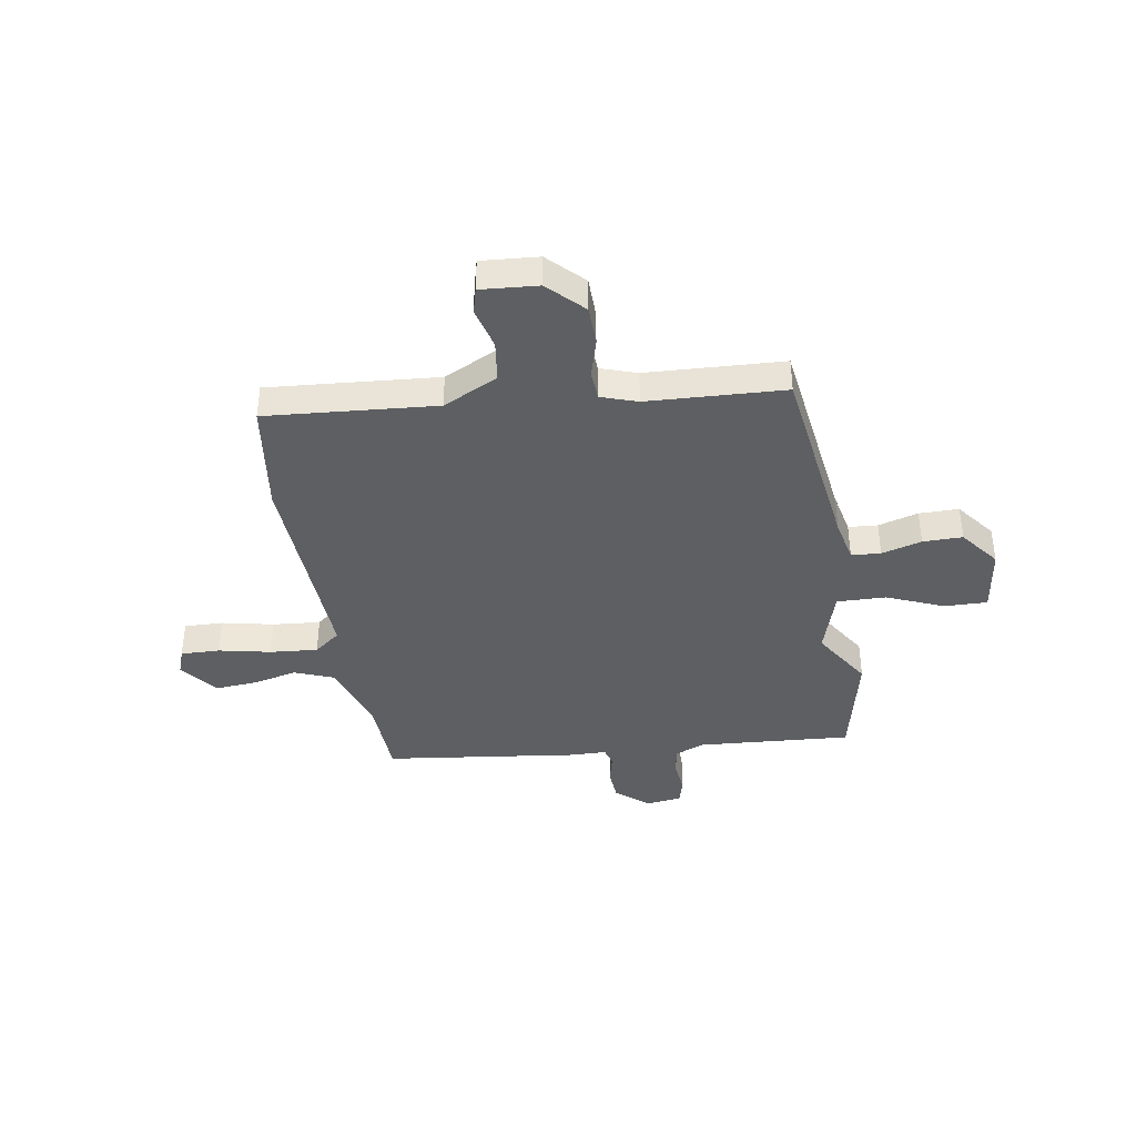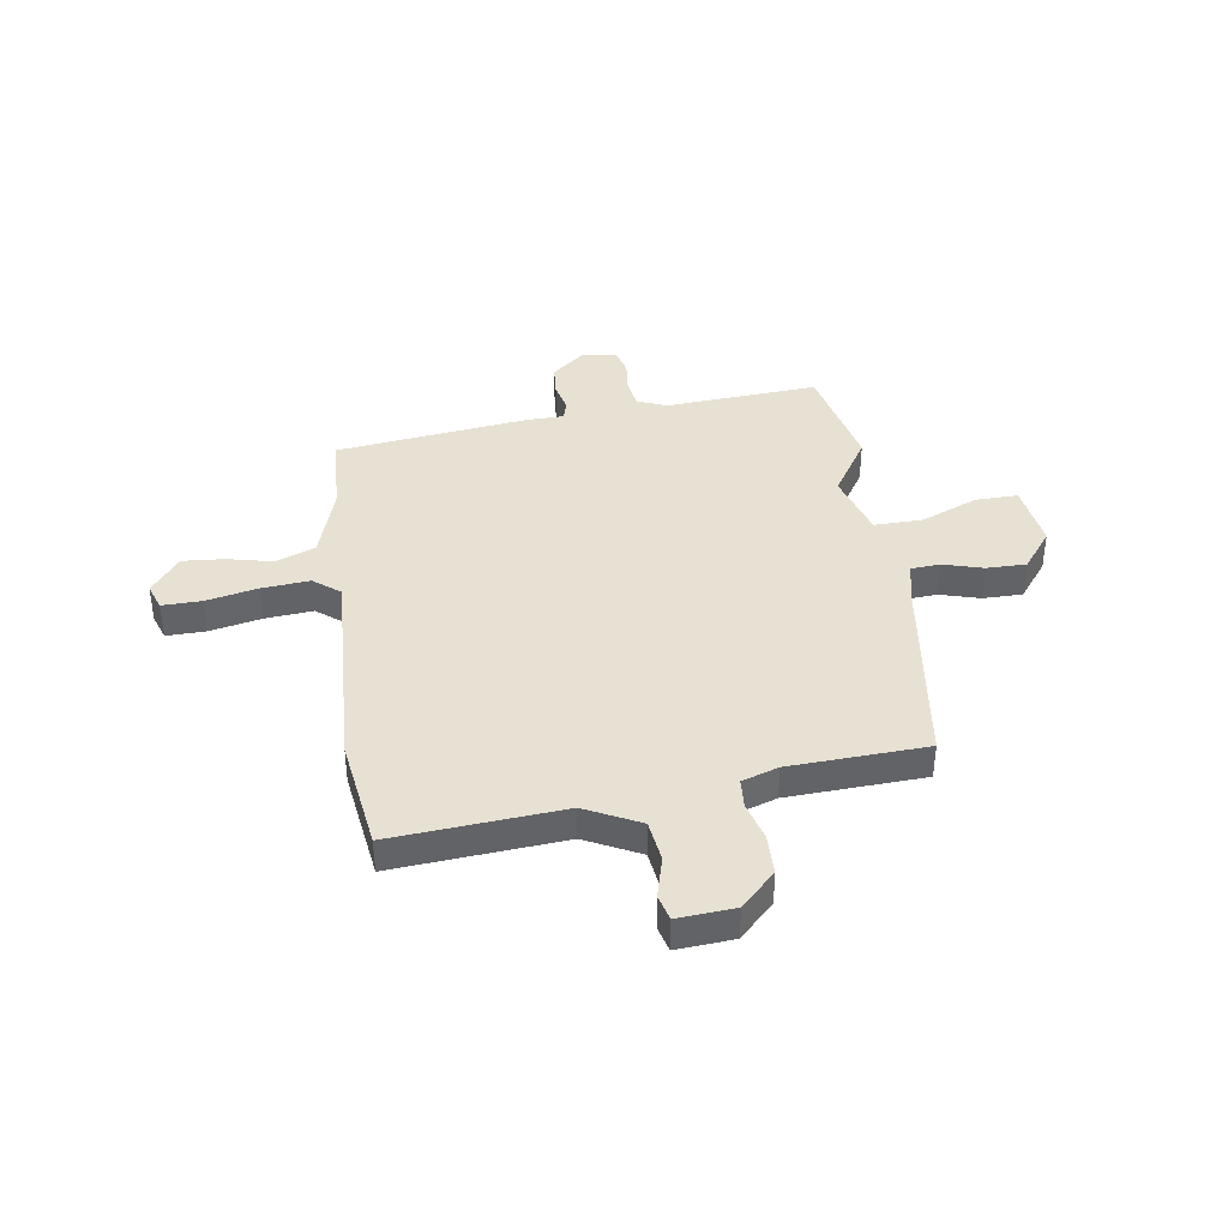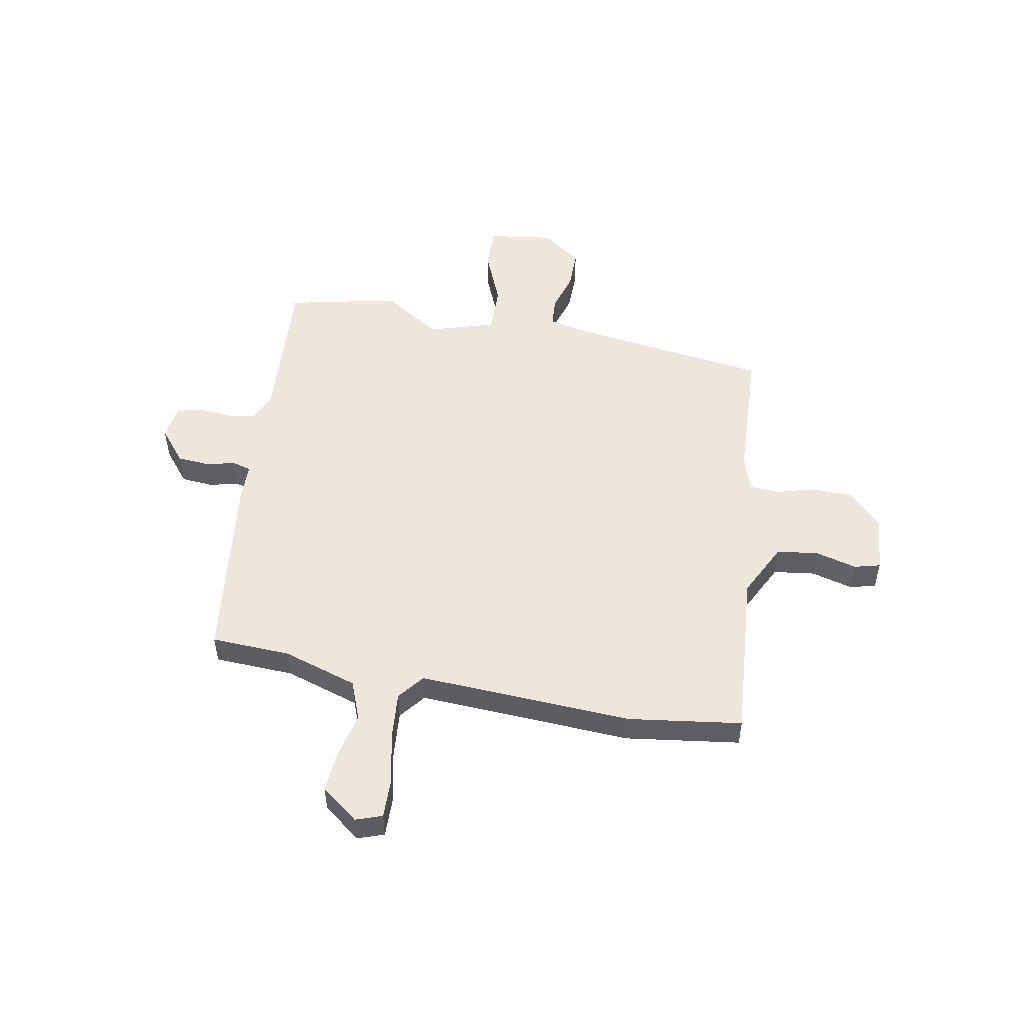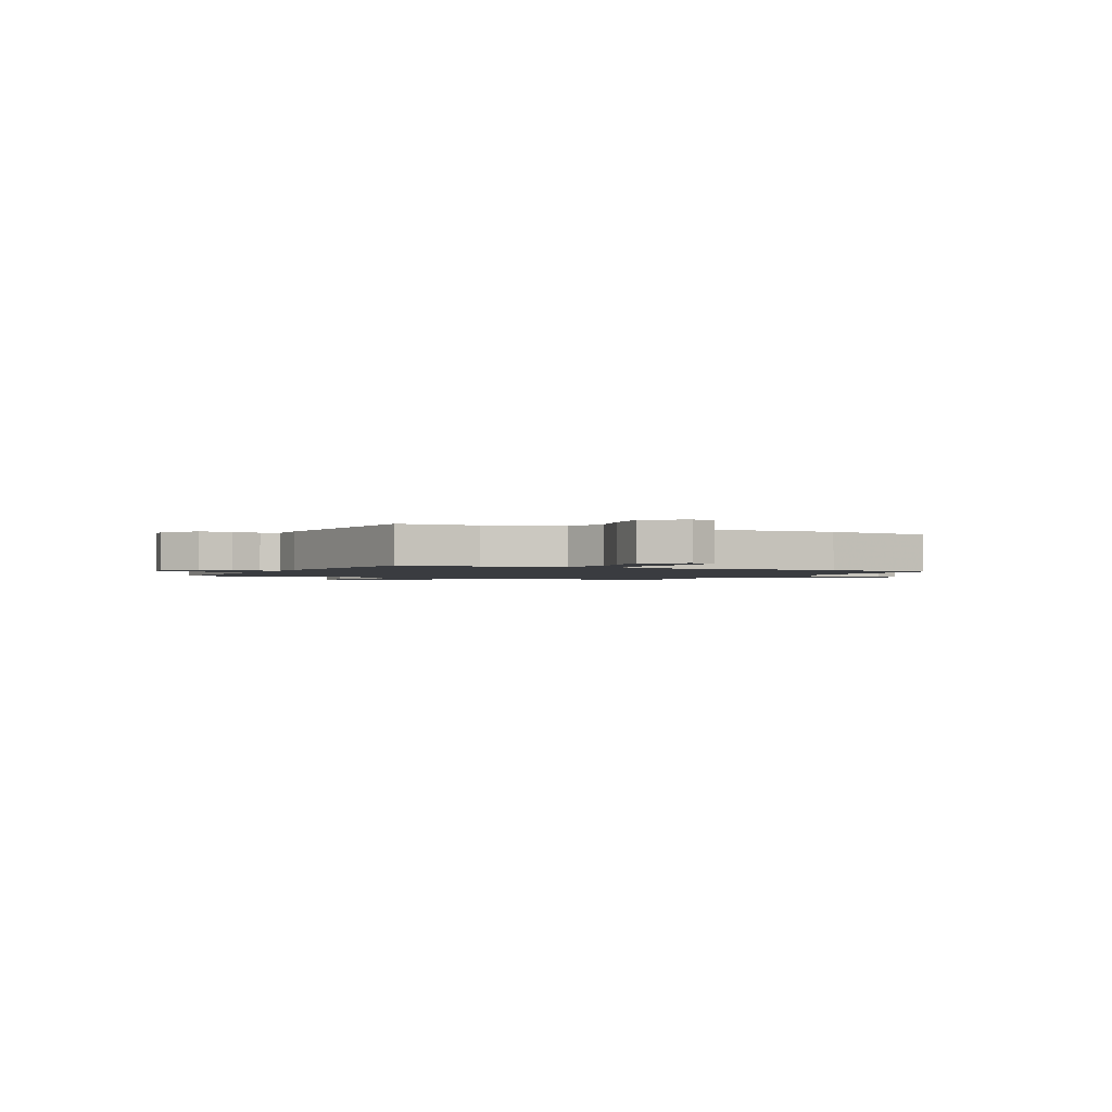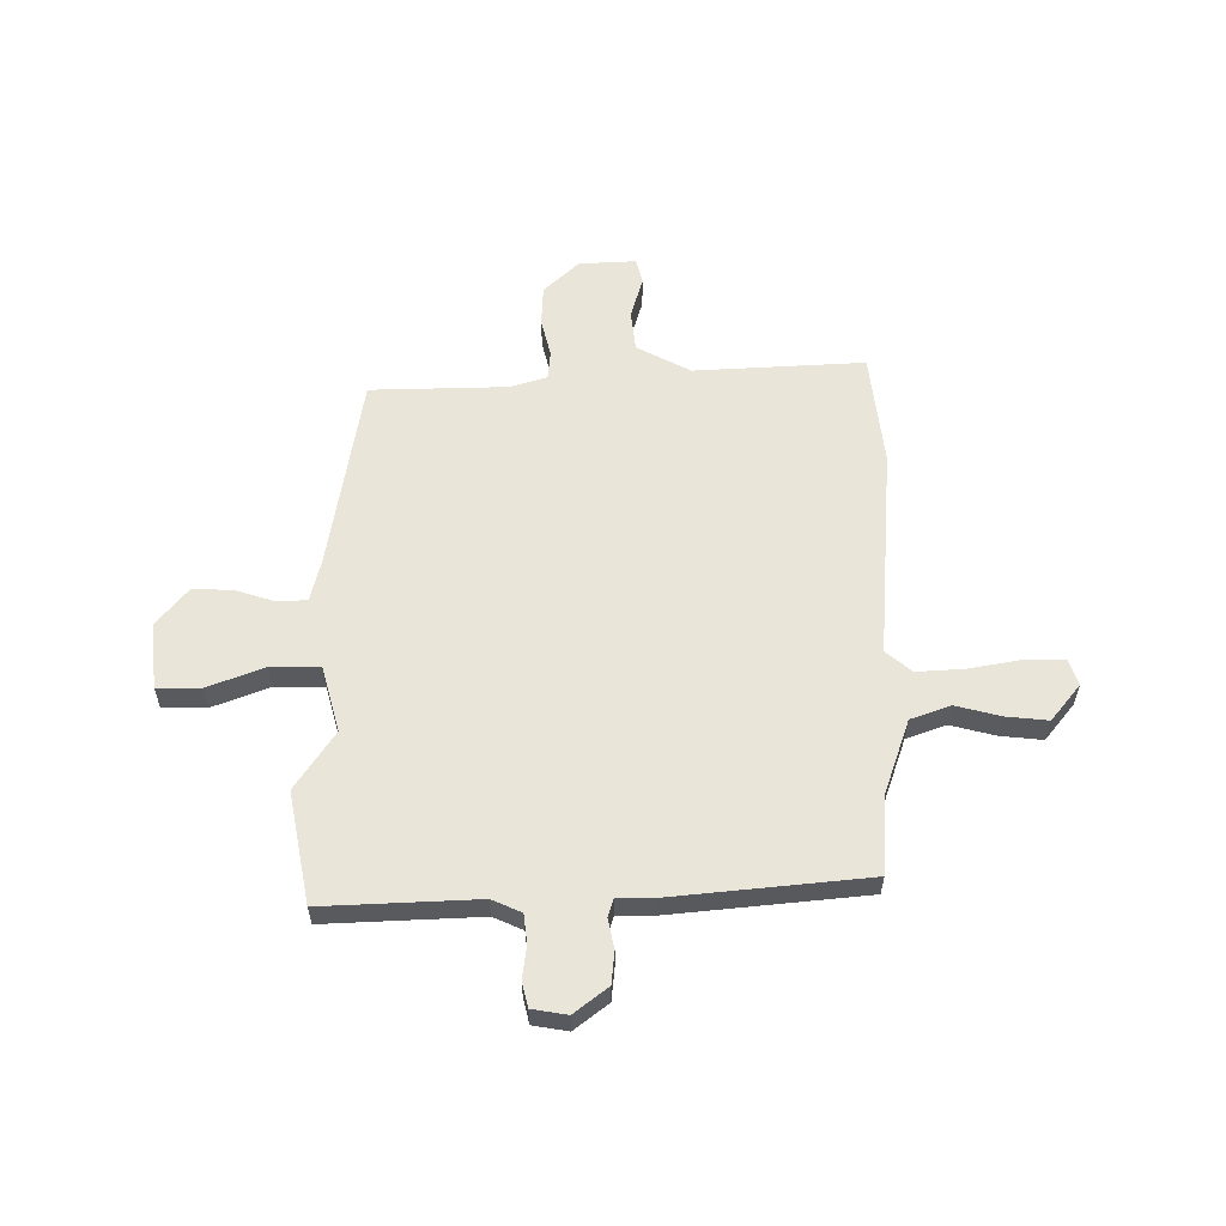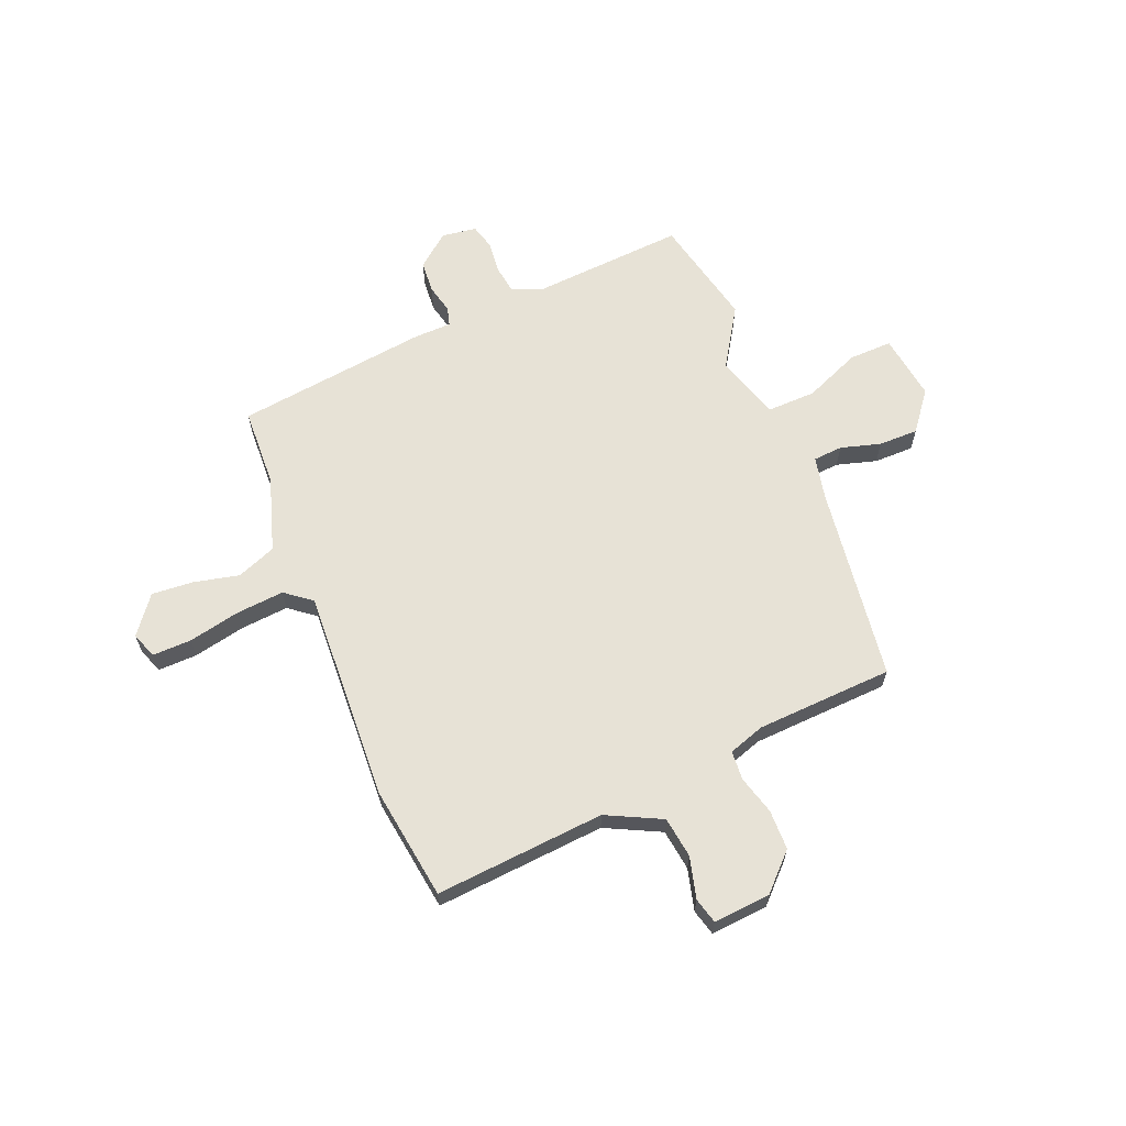
<metadata>
{"format":"obj","ext":"obj","renderer":"f3d","projection":"perspective","resolution":1024,"background":"white","views":[{"elev":-39.6,"azim":-172.0,"up":"+Y"},{"elev":39.5,"azim":170.3,"up":"+Y"},{"elev":51.1,"azim":99.3,"up":"+Y"},{"elev":-1.7,"azim":63.0,"up":"+Y"},{"elev":58.5,"azim":-0.0,"up":"+Y"},{"elev":63.7,"azim":156.4,"up":"+Y"}]}
</metadata>
<code>
v -0.446 0.07 -0.503
v -0.506 0.07 -0.124
v -0.526 0.07 -0.04
v -0.583 0.07 -0.037
v -0.66 0.07 -0.061
v -0.737 0.07 -0.063
v -0.797 0.07 0.011
v -0.782 0.07 0.14
v -0.698 0.07 0.14
v -0.588 0.07 0.097
v -0.493 0.07 0.097
v -0.457 0.07 0.225
v -0.532 0.07 0.338
v -0.489 0.07 0.554
v -0.19 0.07 0.54
v -0.133 0.07 0.565
v -0.126 0.07 0.621
v -0.134 0.07 0.684
v -0.122 0.07 0.733
v -0.054 0.07 0.744
v 0.011 0.07 0.693
v 0.017 0.07 0.631
v 0.005 0.07 0.574
v 0.016 0.07 0.538
v 0.088 0.07 0.538
v 0.464 0.07 0.499
v 0.474 0.07 0.345
v 0.523 0.07 0.202
v 0.6 0.07 0.174
v 0.687 0.07 0.196
v 0.768 0.07 0.204
v 0.825 0.07 0.133
v 0.808 0.07 0.082
v 0.732 0.07 0.082
v 0.631 0.07 0.101
v 0.538 0.07 0.107
v 0.488 0.07 0.066
v 0.518 0.07 -0.347
v 0.492 0.07 -0.567
v 0.162 0.07 -0.548
v 0.057 0.07 -0.603
v 0.048 0.07 -0.683
v 0.071 0.07 -0.763
v 0.059 0.07 -0.813
v -0.052 0.07 -0.807
v -0.12 0.07 -0.742
v -0.123 0.07 -0.664
v -0.104 0.07 -0.589
v -0.109 0.07 -0.532
v -0.18 0.07 -0.51
v -0.446 0 -0.503
v -0.506 0 -0.124
v -0.526 0 -0.04
v -0.583 0 -0.037
v -0.66 0 -0.061
v -0.737 0 -0.063
v -0.797 0 0.011
v -0.782 0 0.14
v -0.698 0 0.14
v -0.588 0 0.097
v -0.493 0 0.097
v -0.457 0 0.225
v -0.532 0 0.338
v -0.489 0 0.554
v -0.19 0 0.54
v -0.133 0 0.565
v -0.126 0 0.621
v -0.134 0 0.684
v -0.122 0 0.733
v -0.054 0 0.744
v 0.011 0 0.693
v 0.017 0 0.631
v 0.005 0 0.574
v 0.016 0 0.538
v 0.088 0 0.538
v 0.464 0 0.499
v 0.474 0 0.345
v 0.523 0 0.202
v 0.6 0 0.174
v 0.687 0 0.196
v 0.768 0 0.204
v 0.825 0 0.133
v 0.808 0 0.082
v 0.732 0 0.082
v 0.631 0 0.101
v 0.538 0 0.107
v 0.488 0 0.066
v 0.518 0 -0.347
v 0.492 0 -0.567
v 0.162 0 -0.548
v 0.057 0 -0.603
v 0.048 0 -0.683
v 0.071 0 -0.763
v 0.059 0 -0.813
v -0.052 0 -0.807
v -0.12 0 -0.742
v -0.123 0 -0.664
v -0.104 0 -0.589
v -0.109 0 -0.532
v -0.18 0 -0.51
f 46 47 48
f 45 46 48
f 44 45 48
f 43 44 48
f 42 43 48
f 41 42 48 49
f 40 41 49
f 40 49 50
f 39 40 50
f 38 39 50
f 37 38 50
f 33 34 35
f 32 33 35
f 31 32 35
f 30 31 35
f 29 30 35
f 28 29 35 36
f 27 28 36 37
f 50 1 2
f 37 50 2
f 27 37 2
f 26 27 2
f 25 26 2
f 24 25 2
f 21 22 23
f 20 21 23
f 19 20 23
f 18 19 23
f 17 18 23
f 12 13 14 15
f 11 12 15 16
f 8 9 10
f 7 8 10
f 6 7 10
f 5 6 10
f 4 5 10
f 3 4 10 11
f 2 3 11 16
f 16 17 23 24
f 2 16 24
f 98 97 96
f 98 96 95
f 98 95 94
f 98 94 93
f 98 93 92
f 99 98 92 91
f 99 91 90
f 100 99 90
f 100 90 89
f 100 89 88
f 100 88 87
f 85 84 83
f 85 83 82
f 85 82 81
f 85 81 80
f 85 80 79
f 86 85 79 78
f 87 86 78 77
f 52 51 100
f 52 100 87
f 52 87 77
f 52 77 76
f 52 76 75
f 52 75 74
f 73 72 71
f 73 71 70
f 73 70 69
f 73 69 68
f 73 68 67
f 65 64 63 62
f 66 65 62 61
f 60 59 58
f 60 58 57
f 60 57 56
f 60 56 55
f 60 55 54
f 61 60 54 53
f 66 61 53 52
f 74 73 67 66
f 74 66 52
f 1 51 52 2
f 2 52 53 3
f 3 53 54 4
f 4 54 55 5
f 5 55 56 6
f 6 56 57 7
f 7 57 58 8
f 8 58 59 9
f 9 59 60 10
f 10 60 61 11
f 11 61 62 12
f 12 62 63 13
f 13 63 64 14
f 14 64 65 15
f 15 65 66 16
f 16 66 67 17
f 17 67 68 18
f 18 68 69 19
f 19 69 70 20
f 20 70 71 21
f 21 71 72 22
f 22 72 73 23
f 23 73 74 24
f 24 74 75 25
f 25 75 76 26
f 26 76 77 27
f 27 77 78 28
f 28 78 79 29
f 29 79 80 30
f 30 80 81 31
f 31 81 82 32
f 32 82 83 33
f 33 83 84 34
f 34 84 85 35
f 35 85 86 36
f 36 86 87 37
f 37 87 88 38
f 38 88 89 39
f 39 89 90 40
f 40 90 91 41
f 41 91 92 42
f 42 92 93 43
f 43 93 94 44
f 44 94 95 45
f 45 95 96 46
f 46 96 97 47
f 47 97 98 48
f 48 98 99 49
f 49 99 100 50
f 50 100 51 1

</code>
